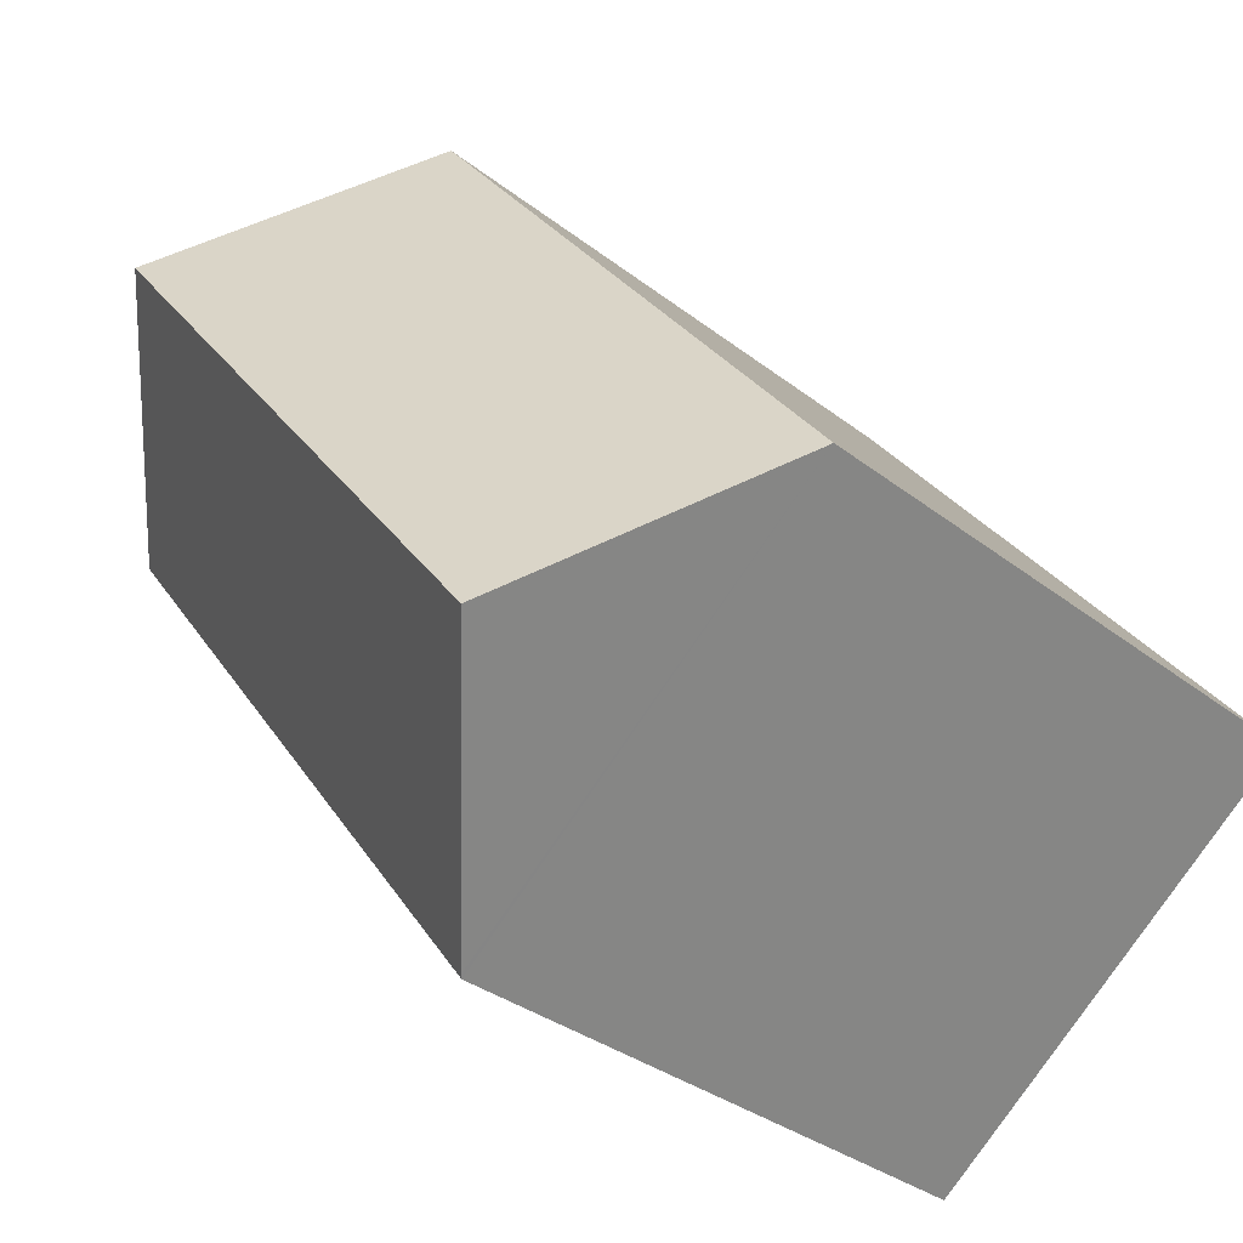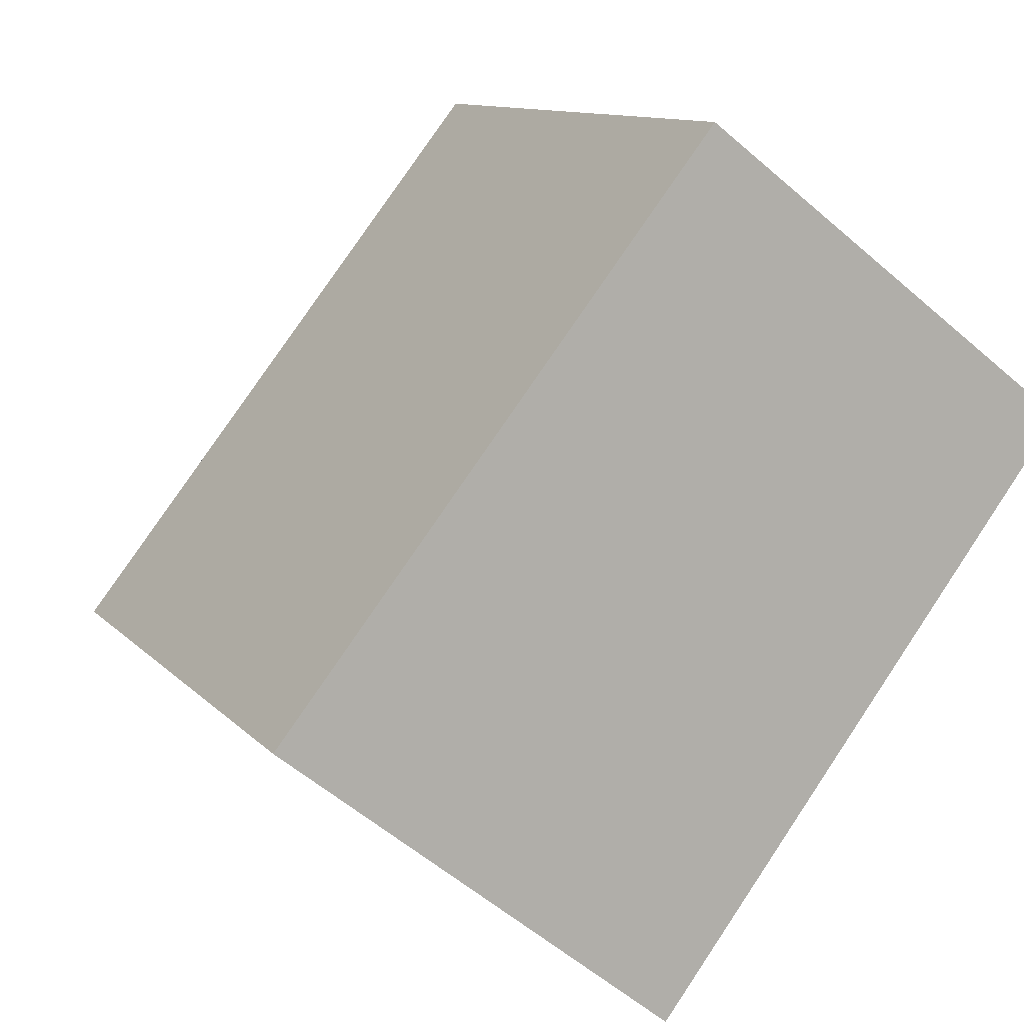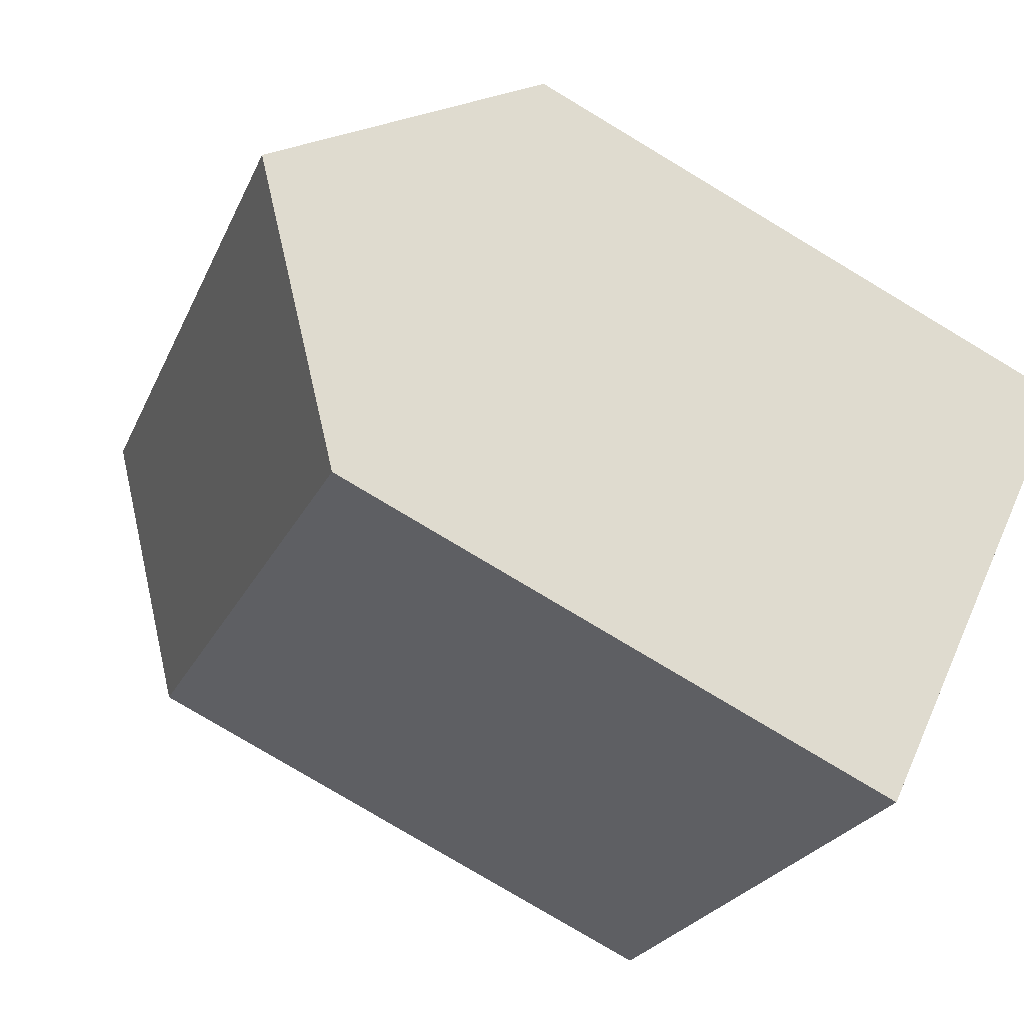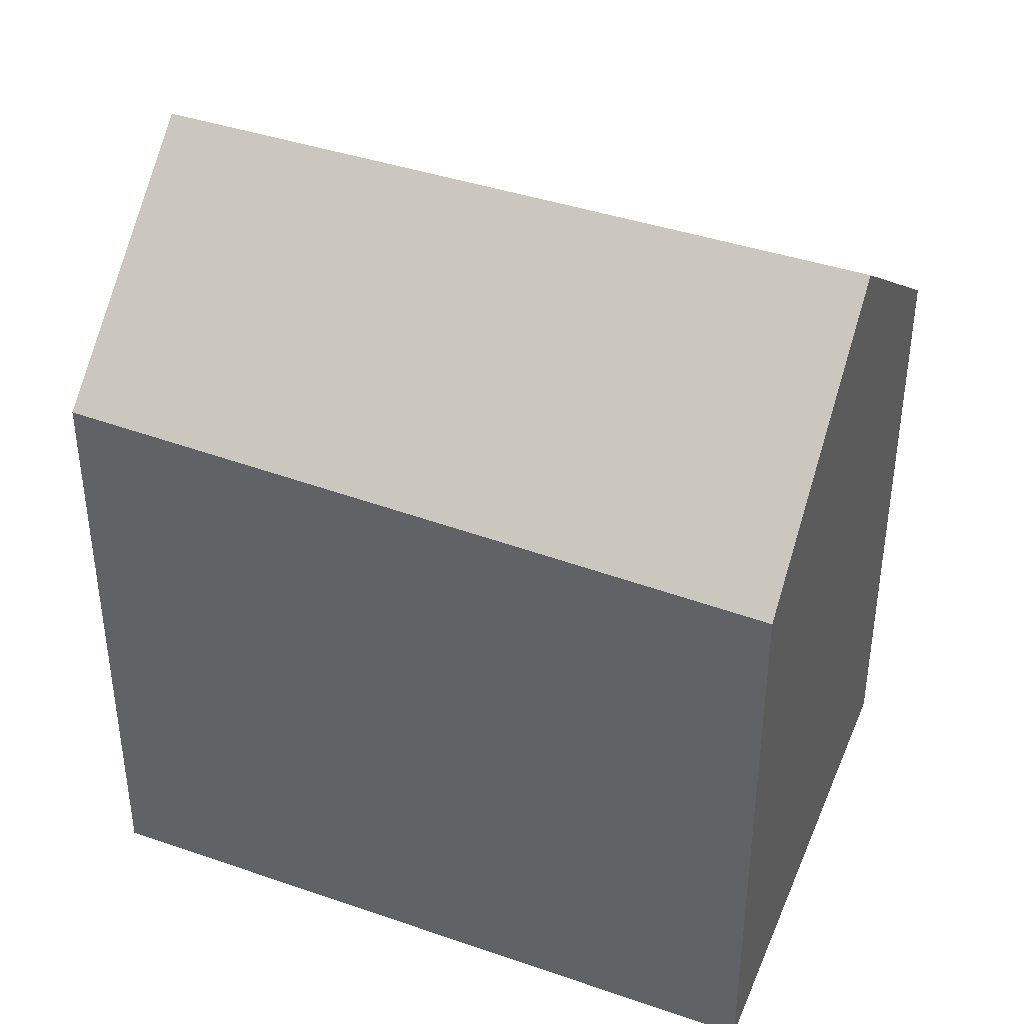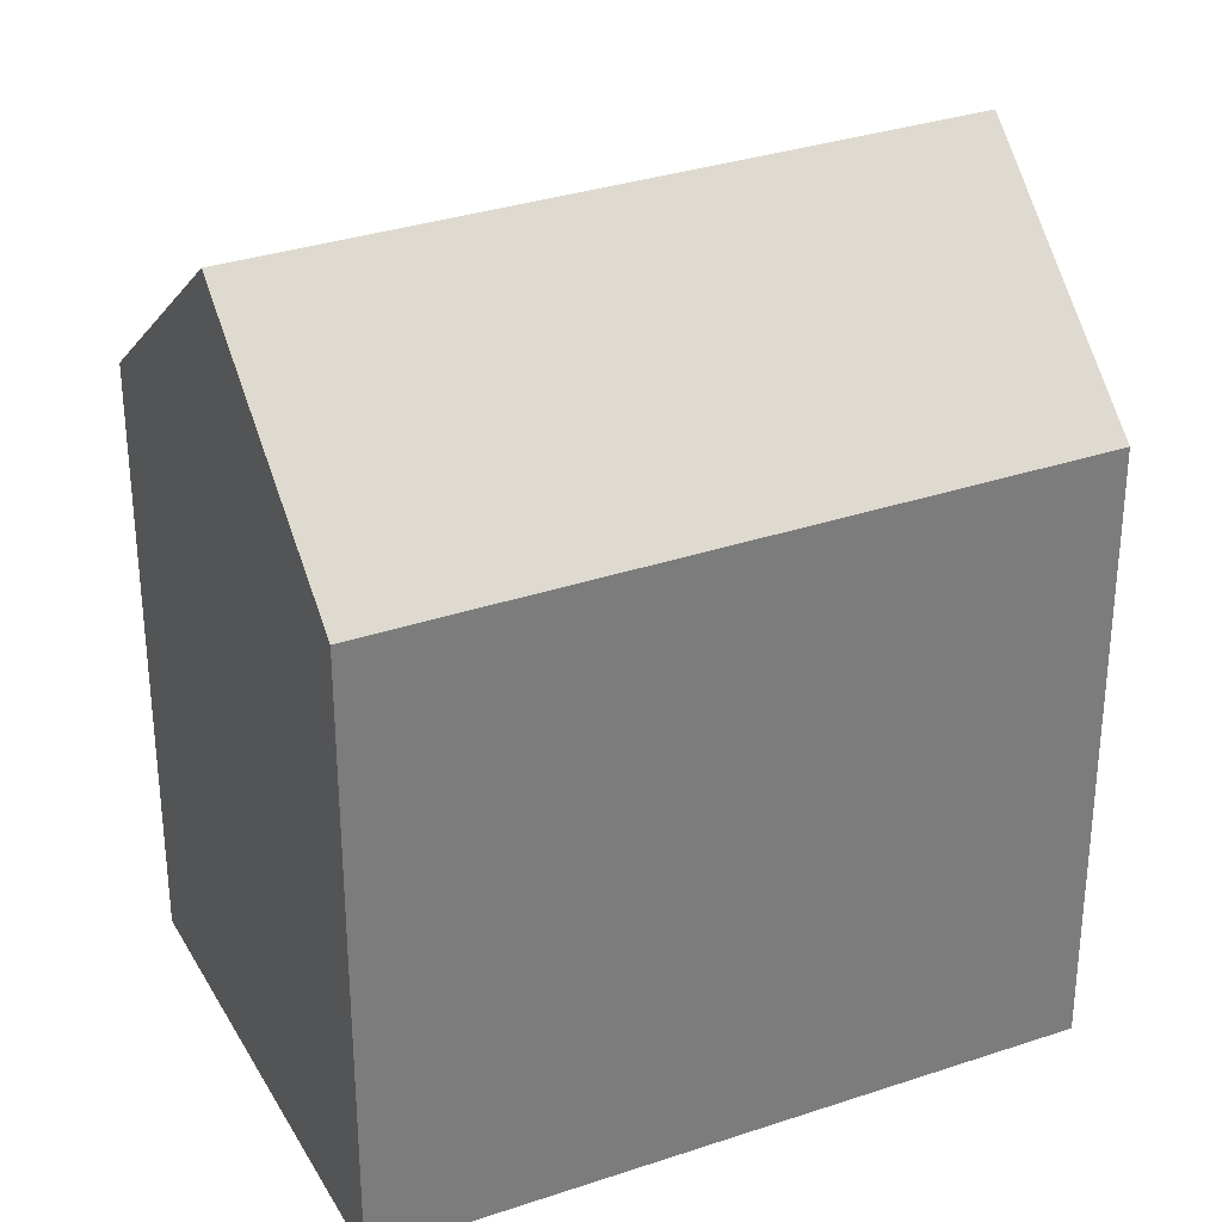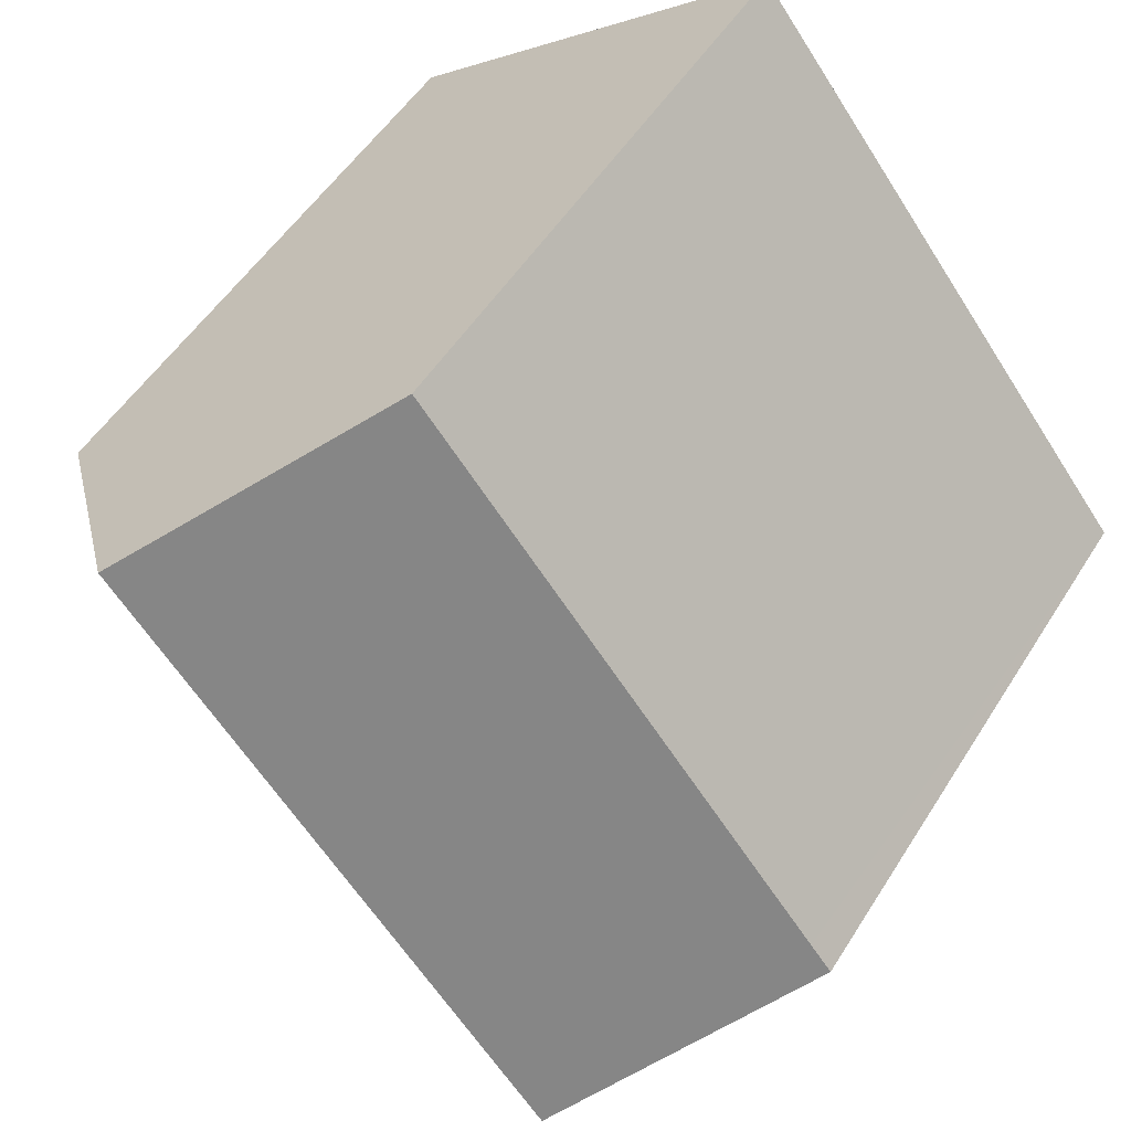
<metadata>
{"format":"obj","ext":"obj","renderer":"f3d","projection":"perspective","resolution":1024,"background":"white","views":[{"elev":-32.6,"azim":-137.3,"up":"+Z"},{"elev":10.7,"azim":-23.8,"up":"+Z"},{"elev":-79.4,"azim":-120.9,"up":"+Z"},{"elev":42.9,"azim":149.7,"up":"+Y"},{"elev":32.6,"azim":-76.7,"up":"+Y"},{"elev":50.9,"azim":-149.1,"up":"+Z"}]}
</metadata>
<code>
v  7.301 11.44 -5.834
v  9.418 11.44 -3.162
v  7.364 11.38 -5.884
v  3.611 15.23 -2.886
v  11.79 15.23 7.433
v  15.34 11.63 4.689
v  14.22 12.78 5.585
v  15.36 11.63 4.717
v  0.42 11.52 0.529
v  0 11.52 7.055e-16
v  1.4 11.52 1.765
v  8.107 11.52 10.23
v  8.978 12.4 9.568
v  8.107 -6.264e-16 10.23
v  8.978 -5.859e-16 9.568
v  14.22 -3.42e-16 5.585
v  15.36 -2.888e-16 4.717
v  11.79 -4.551e-16 7.433
v  15.34 -2.871e-16 4.689
v  9.418 1.936e-16 -3.162
v  7.364 3.603e-16 -5.884
v  0 0 0
v  3.611 1.767e-16 -2.886
v  7.301 3.572e-16 -5.834
v  1.4 -1.081e-16 1.765
v  0.42 -3.239e-17 0.529
g defaultobject
f 1 2 3
f 2 1 4
f 2 4 5
f 2 5 6
f 6 5 7
f 6 7 8
f 9 4 10
f 4 9 11
f 4 11 12
f 4 12 13
f 4 13 5
f 13 7 5
f 7 13 12
f 7 12 14
f 7 14 8
f 8 14 15
f 8 15 16
f 8 16 17
f 16 15 18
f 17 6 8
f 6 17 2
f 2 17 3
f 3 17 19
f 3 19 20
f 3 20 21
f 1 10 4
f 10 1 3
f 10 3 21
f 10 21 22
f 22 21 23
f 23 21 24
f 22 9 10
f 9 22 11
f 11 22 12
f 12 22 14
f 14 22 25
f 25 22 26
f 23 26 22
f 26 23 25
f 25 23 24
f 25 24 14
f 14 24 21
f 14 21 20
f 14 20 19
f 14 19 15
f 15 19 18
f 18 19 16
f 16 19 17

</code>
